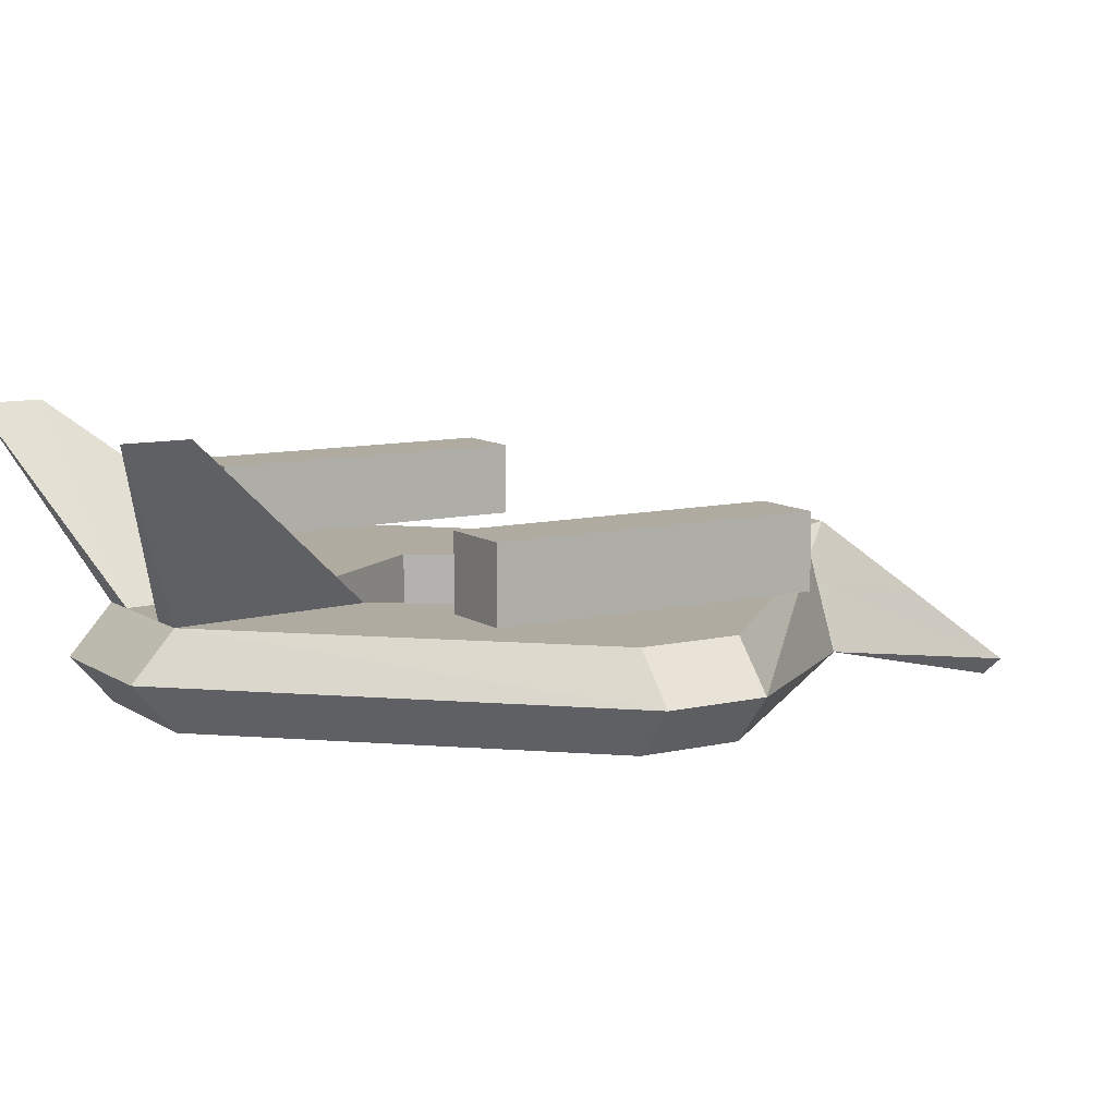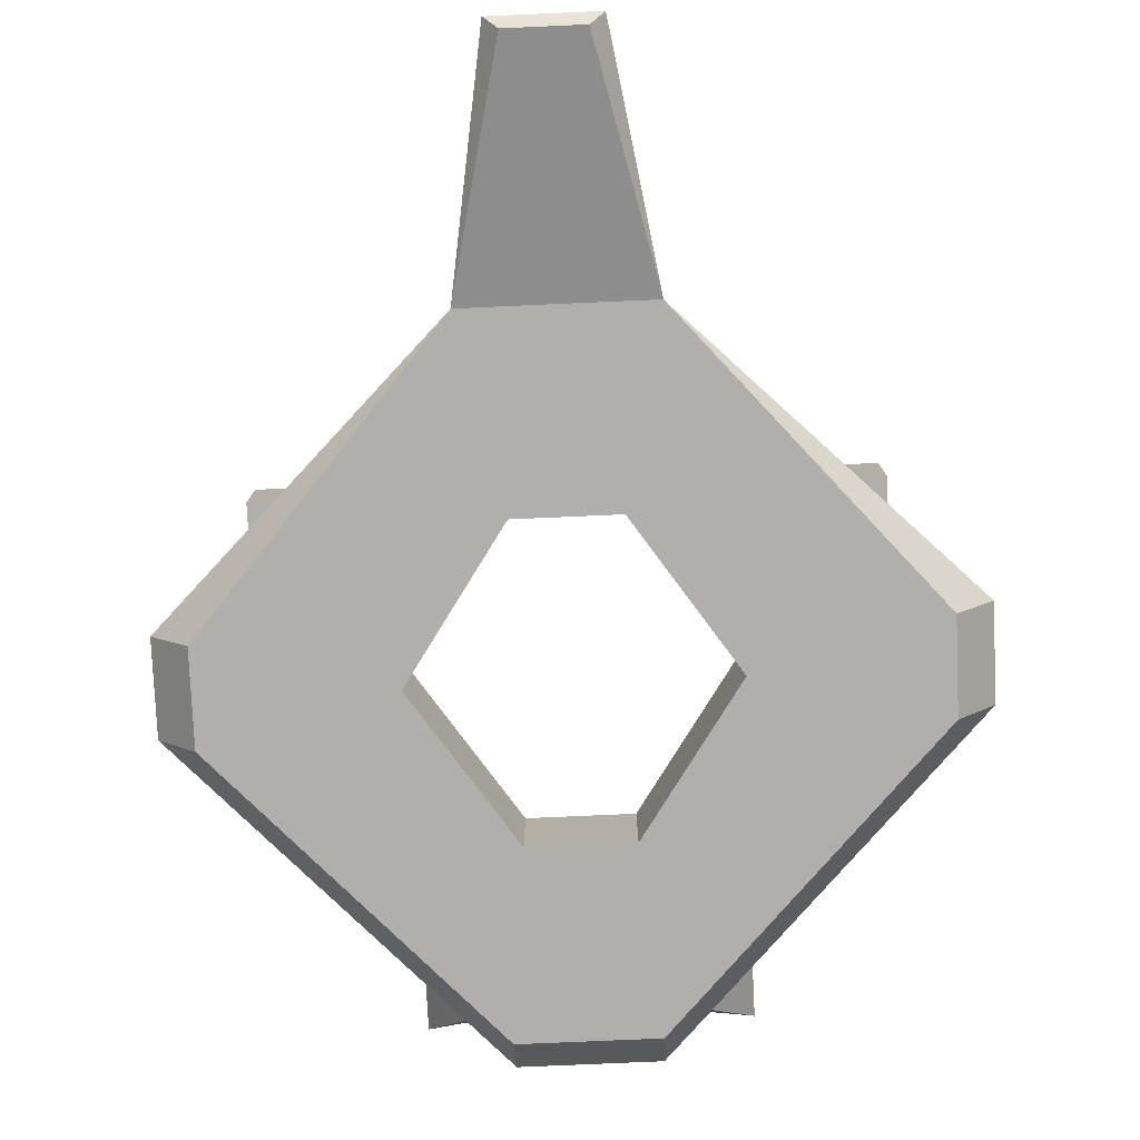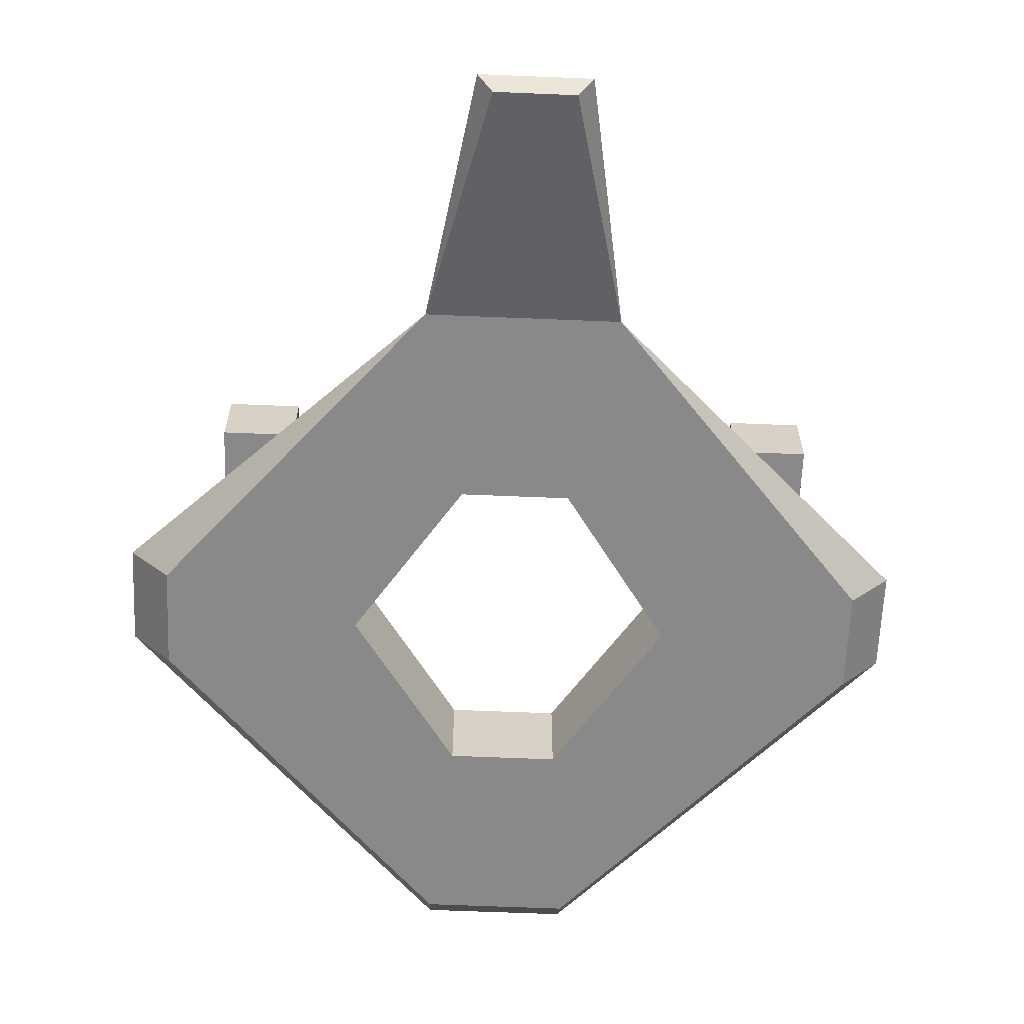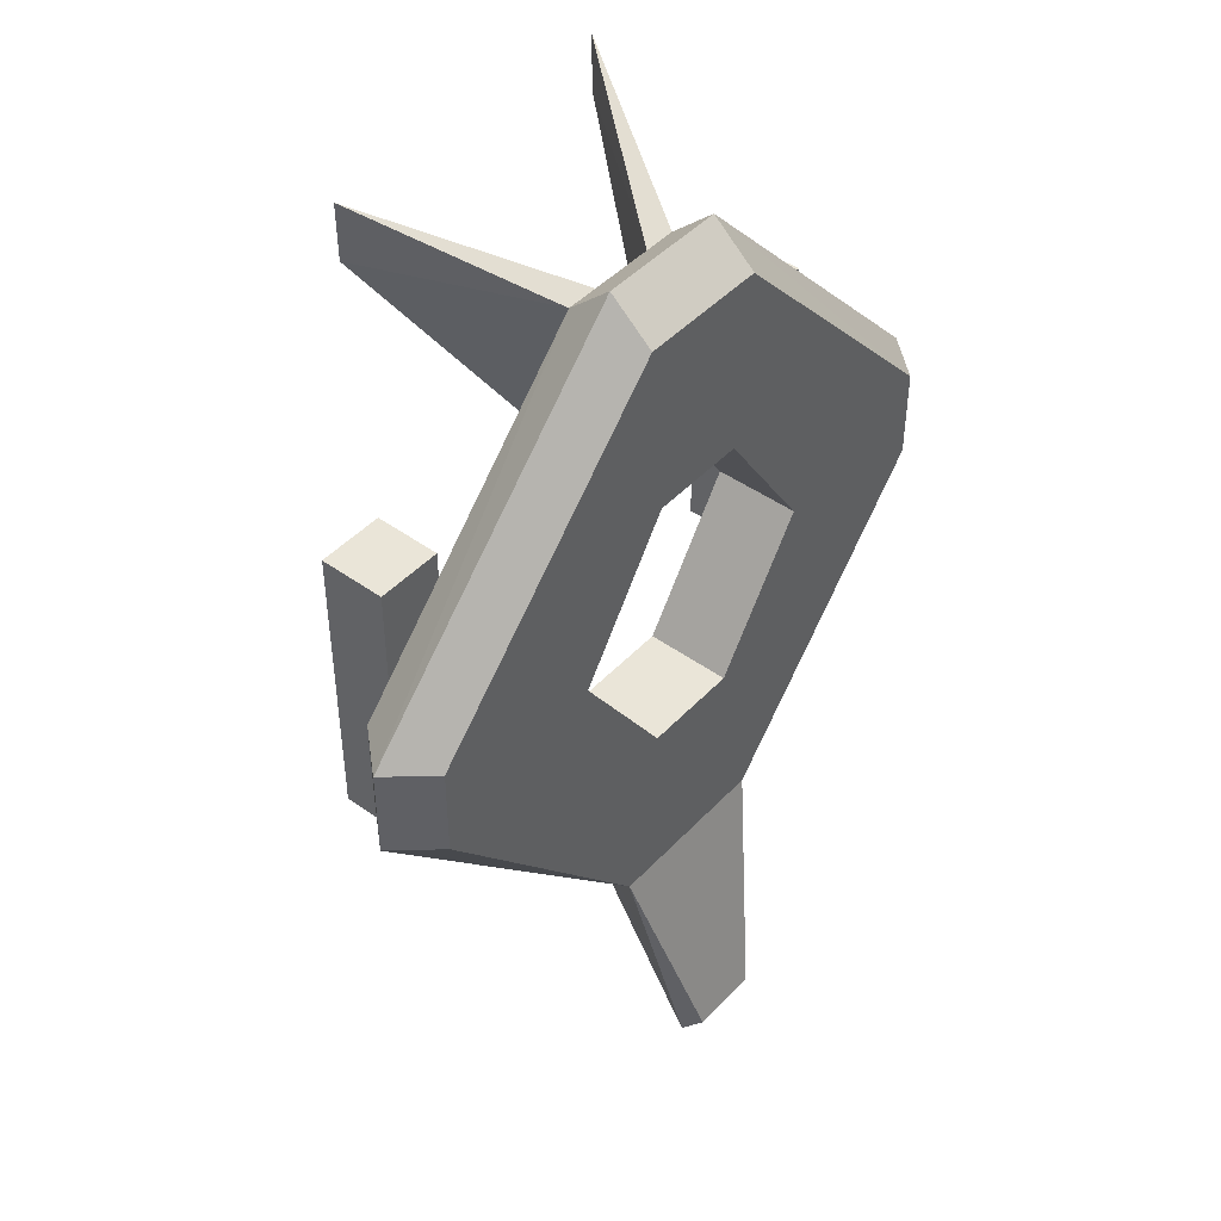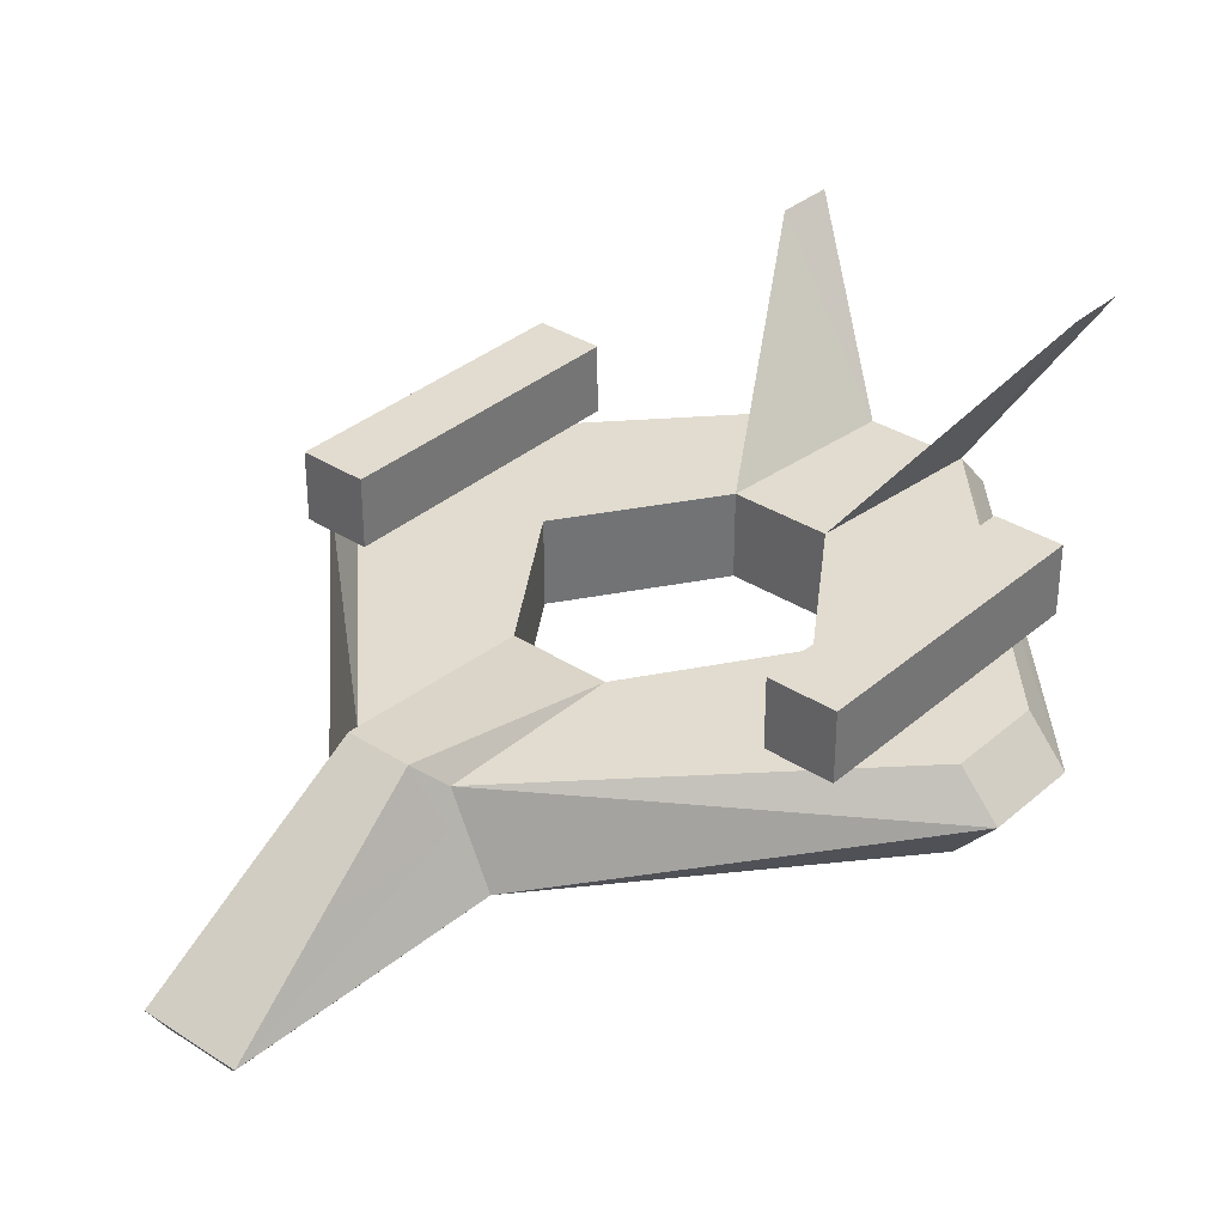
<metadata>
{"format":"obj","ext":"obj","renderer":"f3d","projection":"perspective","resolution":1024,"background":"white","views":[{"elev":9.8,"azim":58.5,"up":"+Y"},{"elev":-78.3,"azim":-177.5,"up":"+Y"},{"elev":-63.1,"azim":177.6,"up":"+Y"},{"elev":45.1,"azim":-50.2,"up":"+Z"},{"elev":34.4,"azim":-139.1,"up":"+Y"}]}
</metadata>
<code>
g atlas.png
v -0.3057 0.08887 -0.01562
v -0.6807 0.08887 0.08105
v -0.1348 0.08887 0.6602
v -0.1016 0.08887 0.2852
v -0.3057 0.08887 -0.01562
v -0.1348 0.08887 0.6602
v -0.6807 0.08887 0.08105
v -0.7607 -0.0009766 0.08105
v -0.1348 0.08887 0.6602
v -0.1016 -0.0918 0.2852
v -0.3057 -0.0918 -0.01562
v -0.3057 0.08887 -0.01562
v -0.1016 0.08887 0.2852
v -0.1016 -0.0918 0.2852
v -0.3057 0.08887 -0.01562
v -0.1348 -0.0009766 0.7412
v -0.1348 0.08887 0.6602
v -0.7607 -0.0009766 0.08105
v 0.1416 0.08887 0.6602
v 0.6846 0.08887 0.08105
v 0.3096 0.08887 -0.01562
v 0.1416 0.08887 0.6602
v 0.3096 0.08887 -0.01562
v 0.1055 0.08887 0.2852
v 0.1416 0.08887 0.6602
v 0.7646 -0.0009766 0.08105
v 0.6846 0.08887 0.08105
v 0.3096 0.08887 -0.01562
v 0.3096 -0.0918 -0.01562
v 0.1055 -0.0918 0.2852
v 0.3096 0.08887 -0.01562
v 0.1055 -0.0918 0.2852
v 0.1055 0.08887 0.2852
v 0.7646 -0.0009766 0.08105
v 0.1416 0.08887 0.6602
v 0.1416 -0.0009766 0.7412
v -0.1348 0.08887 0.6602
v 0.1416 0.08887 0.6602
v 0.1055 0.08887 0.2852
v -0.1348 0.08887 0.6602
v 0.1055 0.08887 0.2852
v -0.1016 0.08887 0.2852
v 0.3096 0.08887 -0.01562
v 0.6846 0.08887 -0.1133
v 0.1055 0.08887 -0.6924
v 0.1055 0.08887 -0.3174
v 0.3096 0.08887 -0.01562
v 0.1055 0.08887 -0.6924
v 0.6846 0.08887 -0.1133
v 0.7646 -0.0009766 -0.1133
v 0.1055 0.08887 -0.6924
v 0.1055 -0.0918 -0.3174
v 0.3096 -0.0918 -0.01562
v 0.3096 0.08887 -0.01562
v 0.1055 0.08887 -0.3174
v 0.1055 -0.0918 -0.3174
v 0.3096 0.08887 -0.01562
v 0.1865 -0.0918 -0.6924
v 0.1055 0.08887 -0.6924
v 0.7646 -0.0009766 -0.1133
v -0.1016 0.08887 -0.6924
v -0.6807 0.08887 -0.1133
v -0.3057 0.08887 -0.01562
v -0.1016 0.08887 -0.6924
v -0.3057 0.08887 -0.01562
v -0.1016 0.08887 -0.3174
v -0.1016 0.08887 -0.6924
v -0.7607 -0.0009766 -0.1133
v -0.6807 0.08887 -0.1133
v -0.3057 0.08887 -0.01562
v -0.3057 -0.0918 -0.01562
v -0.1016 -0.0918 -0.3174
v -0.3057 0.08887 -0.01562
v -0.1016 -0.0918 -0.3174
v -0.1016 0.08887 -0.3174
v -0.7607 -0.0009766 -0.1133
v -0.1016 0.08887 -0.6924
v -0.1826 -0.0918 -0.6924
v -0.6807 0.08887 -0.1133
v -0.6807 0.08887 0.08105
v -0.3057 0.08887 -0.01562
v 0.3096 0.08887 -0.01562
v 0.6846 0.08887 0.08105
v 0.6846 0.08887 -0.1133
v 0.07227 0.08887 0.6602
v 0.334 0.4316 0.7041
v 0.1055 0.08887 0.2852
v 0.07227 0.08887 0.6602
v 0.333 0.4316 0.8262
v 0.334 0.4316 0.7041
v 0.333 0.4316 0.8262
v 0.07227 0.08887 0.6602
v 0.1416 0.08887 0.6602
v 0.1416 0.08887 0.6602
v 0.334 0.4316 0.7041
v 0.333 0.4316 0.8262
v 0.1416 0.08887 0.6602
v 0.1055 0.08887 0.2852
v 0.334 0.4316 0.7041
v -0.1348 0.08887 0.6602
v -0.3281 0.4316 0.7041
v -0.1016 0.08887 0.2852
v -0.1348 0.08887 0.6602
v -0.3291 0.4316 0.8262
v -0.3281 0.4316 0.7041
v -0.3291 0.4316 0.8262
v -0.1348 0.08887 0.6602
v -0.06543 0.08887 0.6602
v -0.06543 0.08887 0.6602
v -0.3281 0.4316 0.7041
v -0.3291 0.4316 0.8262
v -0.06543 0.08887 0.6602
v -0.1016 0.08887 0.2852
v -0.3281 0.4316 0.7041
v 0.5908 0.2666 -0.3281
v 0.5908 0.2666 0.2959
v 0.5908 0.127 0.2959
v 0.5908 0.2666 -0.3281
v 0.5908 0.127 0.2959
v 0.5908 0.127 -0.3281
v -0.5859 0.127 -0.3281
v -0.5859 0.127 0.2959
v -0.5859 0.2666 0.2959
v -0.5859 0.127 -0.3281
v -0.5859 0.2666 0.2959
v -0.5859 0.2666 -0.3281
v -0.4463 0.2666 -0.3281
v -0.4463 0.2666 0.2959
v -0.4463 0.127 0.2959
v -0.4463 0.2666 -0.3281
v -0.4463 0.127 0.2959
v -0.4463 0.127 -0.3281
v 0.4512 0.127 -0.3281
v 0.4512 0.127 0.2959
v 0.4512 0.2666 0.2959
v 0.4512 0.127 -0.3281
v 0.4512 0.2666 0.2959
v 0.4512 0.2666 -0.3281
v -0.08301 -0.01367 -0.9668
v -0.06445 0.1445 -0.748
v 0.08691 -0.01367 -0.9668
v -0.06445 0.1445 -0.748
v 0.06836 0.1445 -0.748
v 0.08691 -0.01367 -0.9668
v -0.123 0.02637 -0.7207
v -0.06445 0.1445 -0.748
v -0.08301 -0.01367 -0.9668
v 0.127 0.02637 -0.7207
v 0.08691 -0.01367 -0.9668
v 0.06836 0.1445 -0.748
v -0.4463 0.127 -0.3281
v -0.5859 0.127 -0.3281
v -0.5859 0.2666 -0.3281
v -0.4463 0.127 -0.3281
v -0.5859 0.2666 -0.3281
v -0.4463 0.2666 -0.3281
v -0.4463 0.127 0.2959
v -0.4463 0.2666 0.2959
v -0.5859 0.2666 0.2959
v -0.4463 0.127 0.2959
v -0.5859 0.2666 0.2959
v -0.5859 0.127 0.2959
v -0.4463 0.127 -0.3281
v -0.4463 0.127 0.2959
v -0.5859 0.127 0.2959
v -0.4463 0.127 -0.3281
v -0.5859 0.127 0.2959
v -0.5859 0.127 -0.3281
v -0.5859 0.2666 -0.3281
v -0.5859 0.2666 0.2959
v -0.4463 0.2666 0.2959
v -0.5859 0.2666 -0.3281
v -0.4463 0.2666 0.2959
v -0.4463 0.2666 -0.3281
v 0.4512 0.2666 -0.3281
v 0.4512 0.2666 0.2959
v 0.5908 0.2666 0.2959
v 0.4512 0.2666 -0.3281
v 0.5908 0.2666 0.2959
v 0.5908 0.2666 -0.3281
v 0.5908 0.127 -0.3281
v 0.5908 0.127 0.2959
v 0.4512 0.127 0.2959
v 0.5908 0.127 -0.3281
v 0.4512 0.127 0.2959
v 0.4512 0.127 -0.3281
v 0.5908 0.127 -0.3281
v 0.4512 0.127 -0.3281
v 0.4512 0.2666 -0.3281
v 0.5908 0.127 -0.3281
v 0.4512 0.2666 -0.3281
v 0.5908 0.2666 -0.3281
v 0.5908 0.127 0.2959
v 0.5908 0.2666 0.2959
v 0.4512 0.2666 0.2959
v 0.5908 0.127 0.2959
v 0.4512 0.2666 0.2959
v 0.4512 0.127 0.2959
v -0.7607 -0.0009766 0.08105
v -0.7607 -0.0009766 -0.1133
v -0.6807 -0.0918 -0.1133
v -0.6807 -0.0918 -0.1133
v -0.6807 -0.0918 0.08105
v -0.7607 -0.0009766 0.08105
v 0.7646 -0.0009766 -0.1133
v 0.7646 -0.0009766 0.08105
v 0.6846 -0.0918 0.08105
v 0.6846 -0.0918 0.08105
v 0.6846 -0.0918 -0.1133
v 0.7646 -0.0009766 -0.1133
v 0.1416 0.08887 0.6602
v -0.1348 0.08887 0.6602
v -0.1348 -0.0009766 0.7412
v -0.1348 -0.0009766 0.7412
v 0.1416 -0.0009766 0.7412
v 0.1416 0.08887 0.6602
v 0.1416 -0.0009766 0.7412
v -0.1348 -0.0009766 0.7412
v -0.1348 -0.0918 0.6602
v -0.1348 -0.0918 0.6602
v 0.1416 -0.0918 0.6602
v 0.1416 -0.0009766 0.7412
v 0.06836 0.1445 -0.748
v 0.1055 0.08887 -0.6924
v 0.127 0.02637 -0.7207
v 0.127 0.02637 -0.7207
v 0.1865 -0.0918 -0.6924
v 0.1055 -0.1738 -1.186
v -0.1016 0.08887 -0.6924
v -0.123 0.02637 -0.7207
v -0.1826 -0.0918 -0.6924
v -0.1016 -0.1738 -1.186
v -0.1826 -0.0918 -0.6924
v -0.123 0.02637 -0.7207
v 0.1055 -0.1738 -1.186
v 0.08691 -0.01367 -0.9668
v 0.127 0.02637 -0.7207
v -0.1016 0.08887 -0.6924
v -0.06445 0.1445 -0.748
v -0.123 0.02637 -0.7207
v -0.123 0.02637 -0.7207
v -0.08301 -0.01367 -0.9668
v -0.1016 -0.1738 -1.186
v 0.127 0.02637 -0.7207
v 0.1055 0.08887 -0.6924
v 0.1865 -0.0918 -0.6924
v -0.1016 -0.0918 -0.3174
v 0.1055 -0.0918 -0.3174
v 0.1055 0.08887 -0.3174
v 0.1055 0.08887 -0.3174
v -0.1016 0.08887 -0.3174
v -0.1016 -0.0918 -0.3174
v 0.08691 -0.01367 -0.9668
v 0.1055 -0.1738 -1.186
v -0.08301 -0.01367 -0.9668
v 0.1055 -0.1738 -1.186
v -0.1016 -0.1738 -1.186
v -0.08301 -0.01367 -0.9668
v 0.06836 0.1445 -0.748
v 0.1055 0.08887 -0.3174
v 0.1055 0.08887 -0.6924
v -0.1016 0.08887 -0.3174
v 0.1055 0.08887 -0.3174
v 0.06836 0.1445 -0.748
v 0.06836 0.1445 -0.748
v -0.06445 0.1445 -0.748
v -0.1016 0.08887 -0.3174
v -0.1016 0.08887 -0.3174
v -0.06445 0.1445 -0.748
v -0.1016 0.08887 -0.6924
v 0.1865 -0.0918 -0.6924
v 0.07715 -0.208 -1.165
v 0.1055 -0.1738 -1.186
v -0.1016 -0.1738 -1.186
v 0.1055 -0.1738 -1.186
v 0.07715 -0.208 -1.165
v 0.07715 -0.208 -1.165
v -0.07324 -0.208 -1.165
v -0.1016 -0.1738 -1.186
v -0.1016 -0.1738 -1.186
v -0.07324 -0.208 -1.165
v -0.1826 -0.0918 -0.6924
v -0.1826 -0.0918 -0.6924
v -0.07324 -0.208 -1.165
v 0.07715 -0.208 -1.165
v 0.07715 -0.208 -1.165
v 0.1865 -0.0918 -0.6924
v -0.1826 -0.0918 -0.6924
v -0.1826 -0.0918 -0.6924
v 0.1865 -0.0918 -0.6924
v 0.1055 -0.0918 -0.3174
v 0.1055 -0.0918 -0.3174
v -0.1016 -0.0918 -0.3174
v -0.1826 -0.0918 -0.6924
v -0.6807 -0.0918 0.08105
v -0.1348 -0.0918 0.6602
v -0.1348 -0.0009766 0.7412
v -0.3057 -0.0918 -0.01562
v -0.1016 -0.0918 0.2852
v -0.1348 -0.0918 0.6602
v -0.6807 -0.0918 0.08105
v -0.3057 -0.0918 -0.01562
v -0.1348 -0.0918 0.6602
v -0.7607 -0.0009766 0.08105
v -0.6807 -0.0918 0.08105
v -0.1348 -0.0009766 0.7412
v 0.1416 -0.0009766 0.7412
v 0.1416 -0.0918 0.6602
v 0.6846 -0.0918 0.08105
v 0.1416 -0.0918 0.6602
v 0.1055 -0.0918 0.2852
v 0.3096 -0.0918 -0.01562
v 0.1416 -0.0918 0.6602
v 0.3096 -0.0918 -0.01562
v 0.6846 -0.0918 0.08105
v 0.1416 -0.0009766 0.7412
v 0.6846 -0.0918 0.08105
v 0.7646 -0.0009766 0.08105
v 0.1416 -0.0918 0.6602
v -0.1348 -0.0918 0.6602
v -0.1016 -0.0918 0.2852
v -0.1016 -0.0918 0.2852
v 0.1055 -0.0918 0.2852
v 0.1416 -0.0918 0.6602
v 0.3096 -0.0918 -0.01562
v 0.1055 -0.0918 -0.3174
v 0.1865 -0.0918 -0.6924
v 0.6846 -0.0918 -0.1133
v 0.3096 -0.0918 -0.01562
v 0.1865 -0.0918 -0.6924
v 0.7646 -0.0009766 -0.1133
v 0.6846 -0.0918 -0.1133
v 0.1865 -0.0918 -0.6924
v -0.1826 -0.0918 -0.6924
v -0.1016 -0.0918 -0.3174
v -0.3057 -0.0918 -0.01562
v -0.1826 -0.0918 -0.6924
v -0.3057 -0.0918 -0.01562
v -0.6807 -0.0918 -0.1133
v -0.1826 -0.0918 -0.6924
v -0.6807 -0.0918 -0.1133
v -0.7607 -0.0009766 -0.1133
v -0.6807 -0.0918 0.08105
v -0.6807 -0.0918 -0.1133
v -0.3057 -0.0918 -0.01562
v 0.6846 -0.0918 -0.1133
v 0.6846 -0.0918 0.08105
v 0.3096 -0.0918 -0.01562
v -0.1016 0.08887 0.2852
v 0.1055 0.08887 0.2852
v 0.1055 -0.0918 0.2852
v -0.1016 0.08887 0.2852
v 0.1055 -0.0918 0.2852
v -0.1016 -0.0918 0.2852
v -0.6807 0.08887 0.08105
v -0.6807 0.08887 -0.1133
v -0.7607 -0.0009766 -0.1133
v -0.7607 -0.0009766 -0.1133
v -0.7607 -0.0009766 0.08105
v -0.6807 0.08887 0.08105
v 0.6846 0.08887 -0.1133
v 0.6846 0.08887 0.08105
v 0.7646 -0.0009766 0.08105
v 0.7646 -0.0009766 0.08105
v 0.7646 -0.0009766 -0.1133
v 0.6846 0.08887 -0.1133
f 1 2 3
f 4 5 6
f 7 8 9
f 10 11 12
f 13 14 15
f 16 17 18
f 19 20 21
f 22 23 24
f 25 26 27
f 28 29 30
f 31 32 33
f 34 35 36
f 37 38 39
f 40 41 42
f 43 44 45
f 46 47 48
f 49 50 51
f 52 53 54
f 55 56 57
f 58 59 60
f 61 62 63
f 64 65 66
f 67 68 69
f 70 71 72
f 73 74 75
f 76 77 78
f 79 80 81
f 82 83 84
f 85 86 87
f 88 89 90
f 91 92 93
f 94 95 96
f 97 98 99
f 100 101 102
f 103 104 105
f 106 107 108
f 109 110 111
f 112 113 114
f 115 116 117
f 118 119 120
f 121 122 123
f 124 125 126
f 127 128 129
f 130 131 132
f 133 134 135
f 136 137 138
f 139 140 141
f 142 143 144
f 145 146 147
f 148 149 150
f 151 152 153
f 154 155 156
f 157 158 159
f 160 161 162
f 163 164 165
f 166 167 168
f 169 170 171
f 172 173 174
f 175 176 177
f 178 179 180
f 181 182 183
f 184 185 186
f 187 188 189
f 190 191 192
f 193 194 195
f 196 197 198
f 199 200 201
f 202 203 204
f 205 206 207
f 208 209 210
f 211 212 213
f 214 215 216
f 217 218 219
f 220 221 222
f 223 224 225
f 226 227 228
f 229 230 231
f 232 233 234
f 235 236 237
f 238 239 240
f 241 242 243
f 244 245 246
f 247 248 249
f 250 251 252
f 253 254 255
f 256 257 258
f 259 260 261
f 262 263 264
f 265 266 267
f 268 269 270
f 271 272 273
f 274 275 276
f 277 278 279
f 280 281 282
f 283 284 285
f 286 287 288
f 289 290 291
f 292 293 294
f 295 296 297
f 298 299 300
f 301 302 303
f 304 305 306
f 307 308 309
f 310 311 312
f 313 314 315
f 316 317 318
f 319 320 321
f 322 323 324
f 325 326 327
f 328 329 330
f 331 332 333
f 334 335 336
f 337 338 339
f 340 341 342
f 343 344 345
f 346 347 348
f 349 350 351
f 352 353 354
f 355 356 357
f 358 359 360
f 361 362 363
f 364 365 366

</code>
